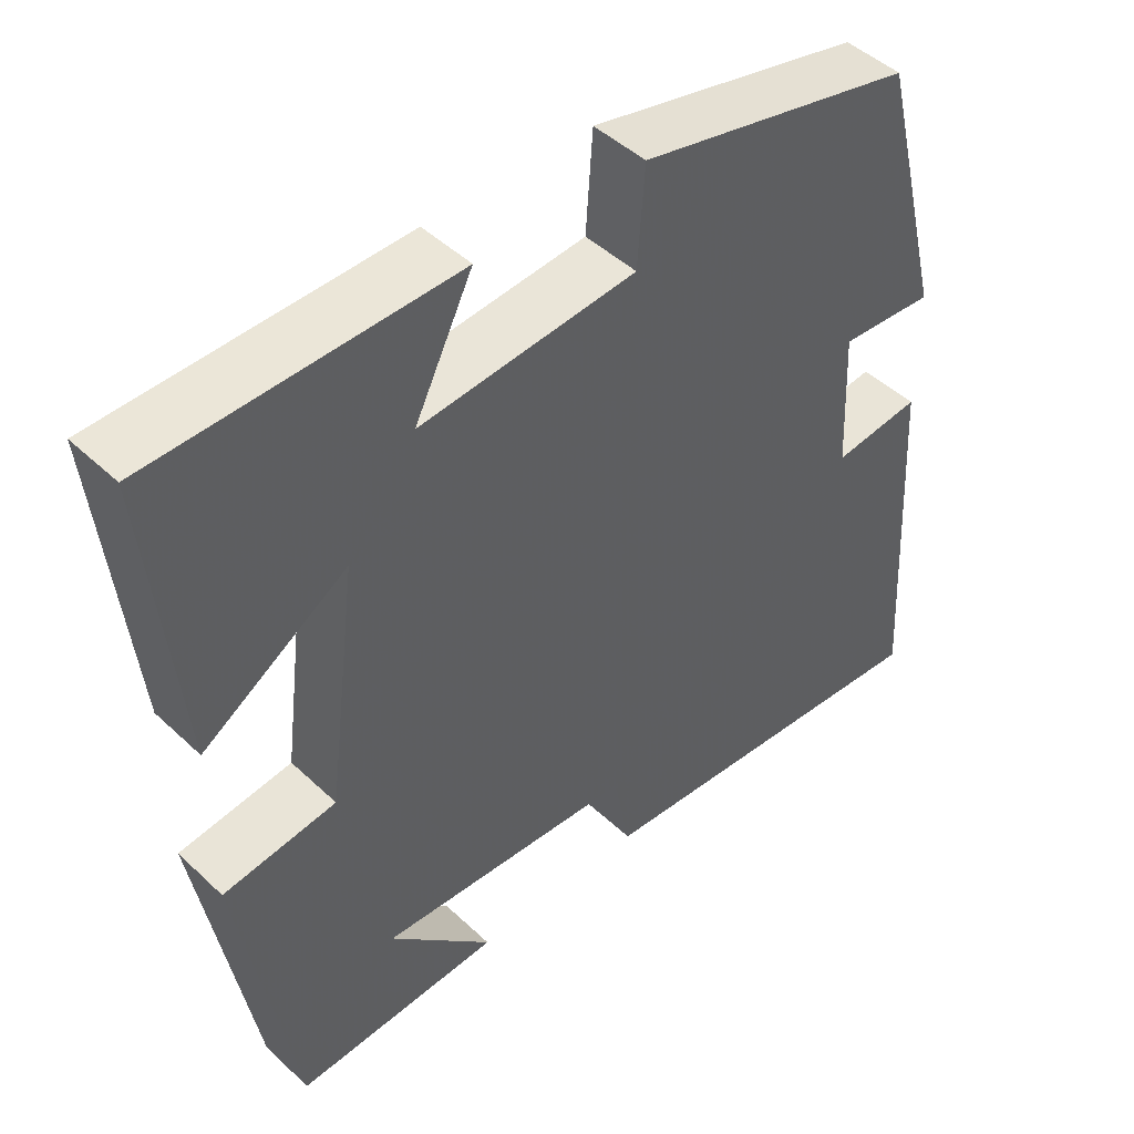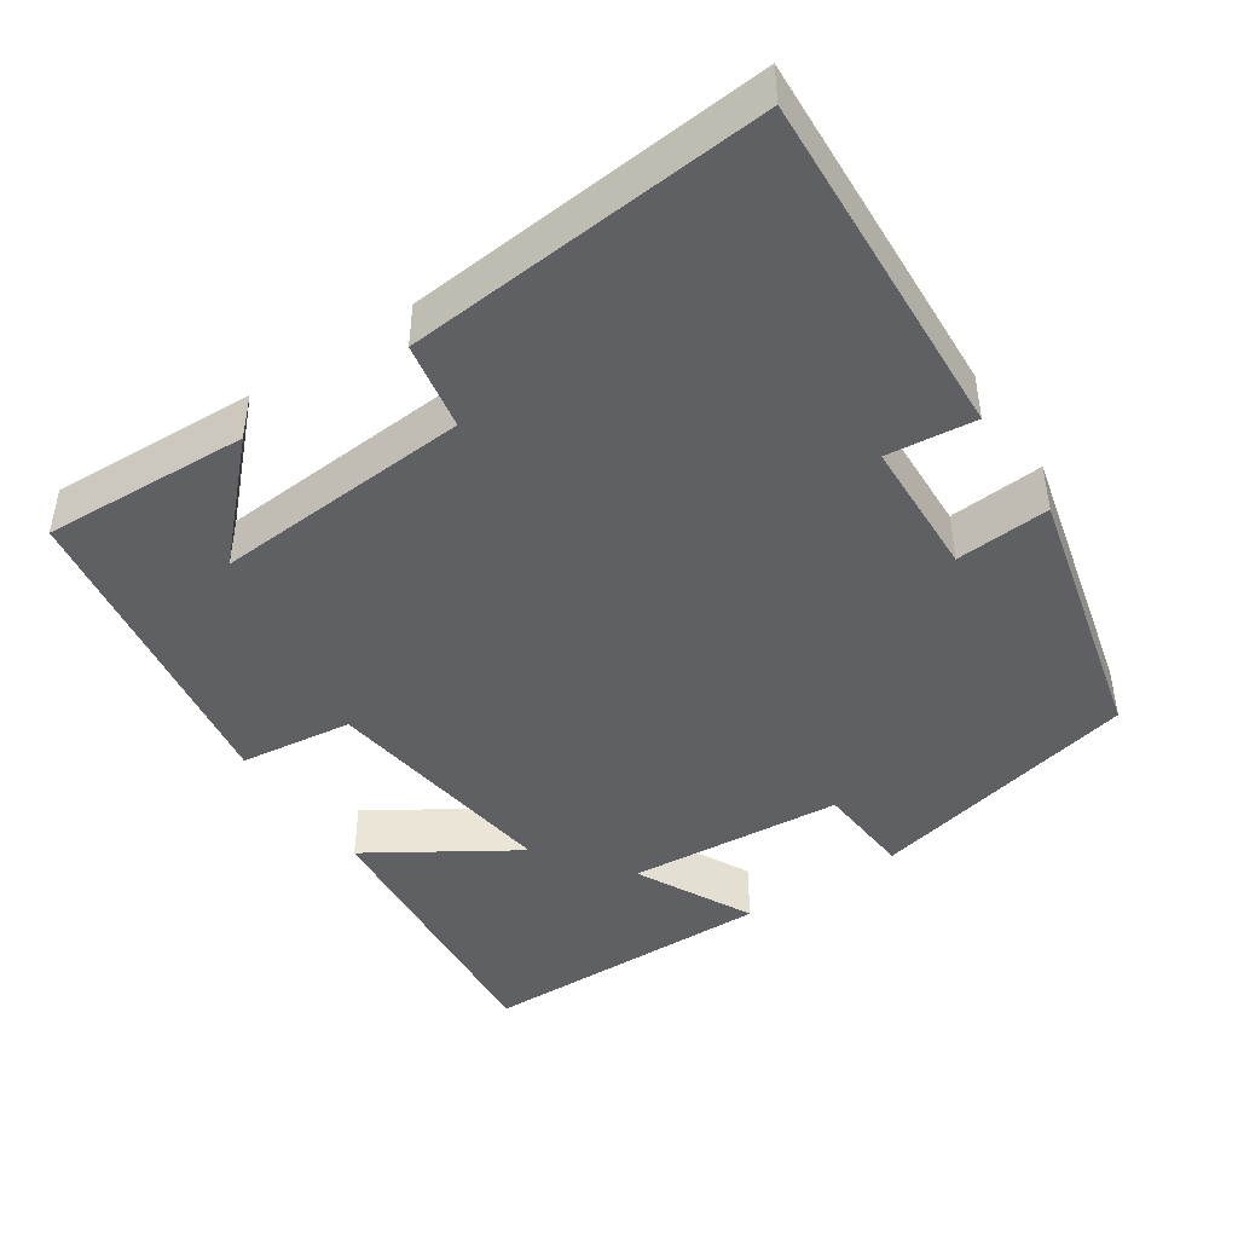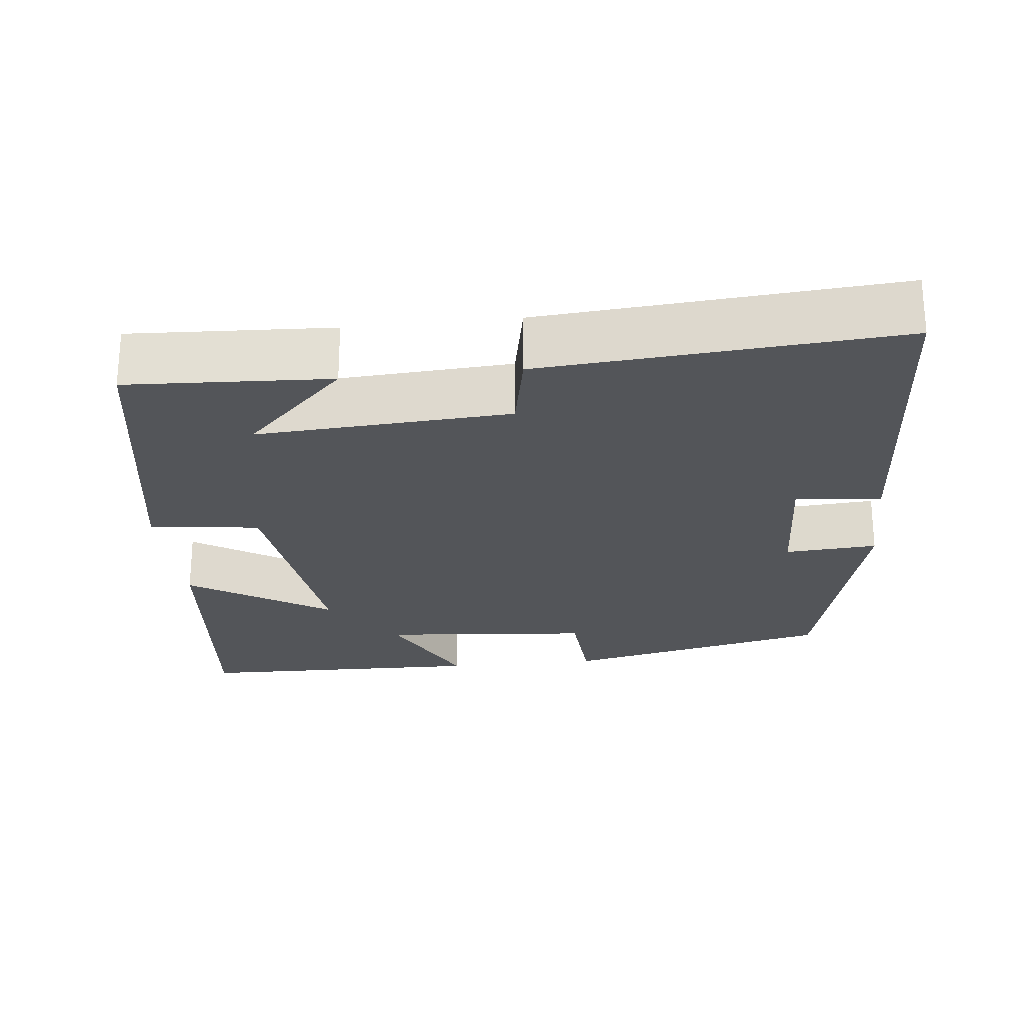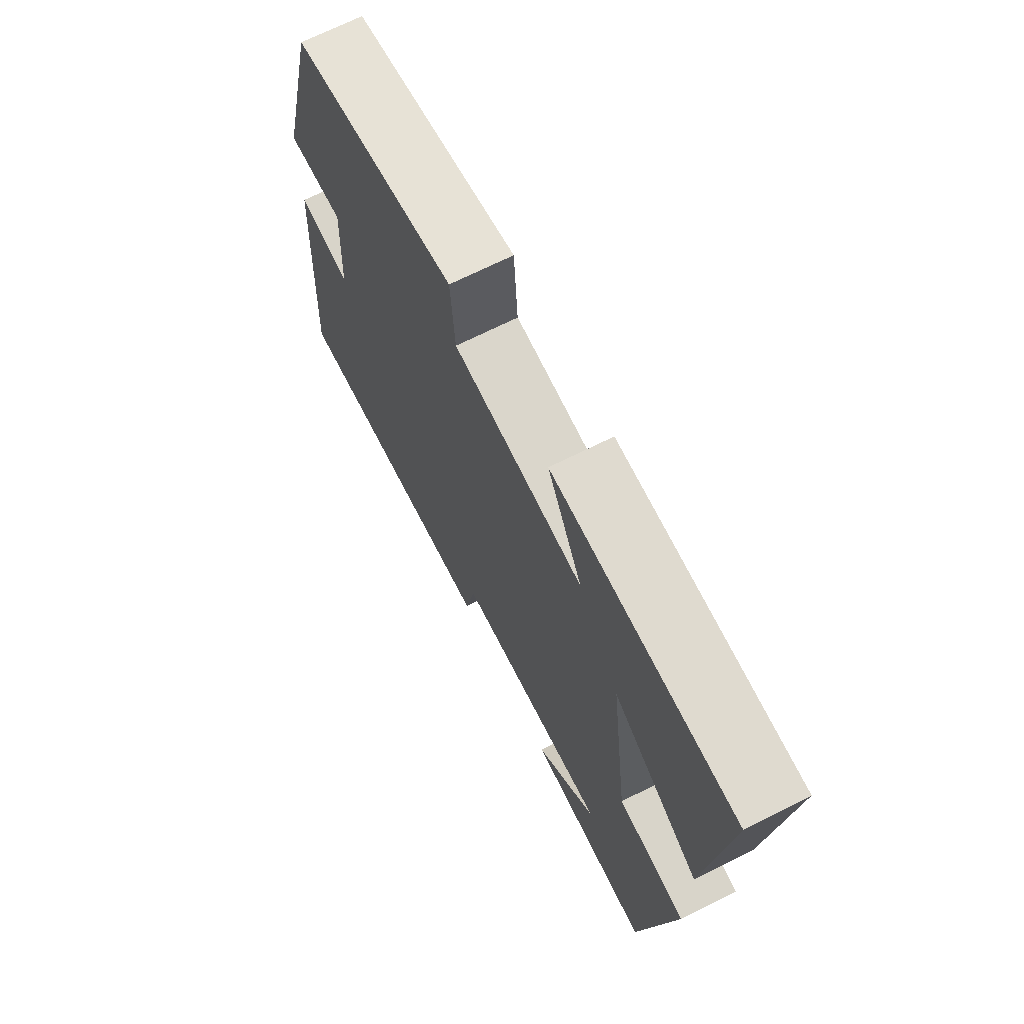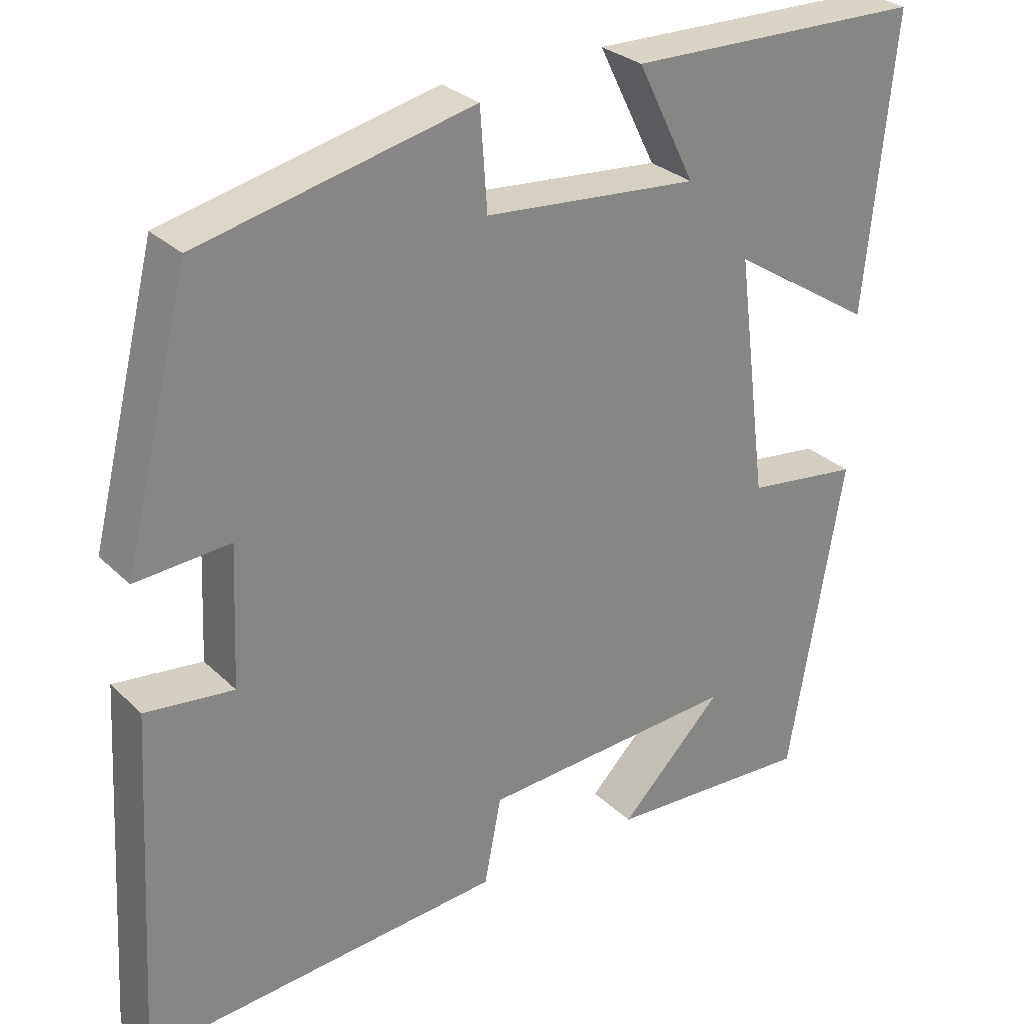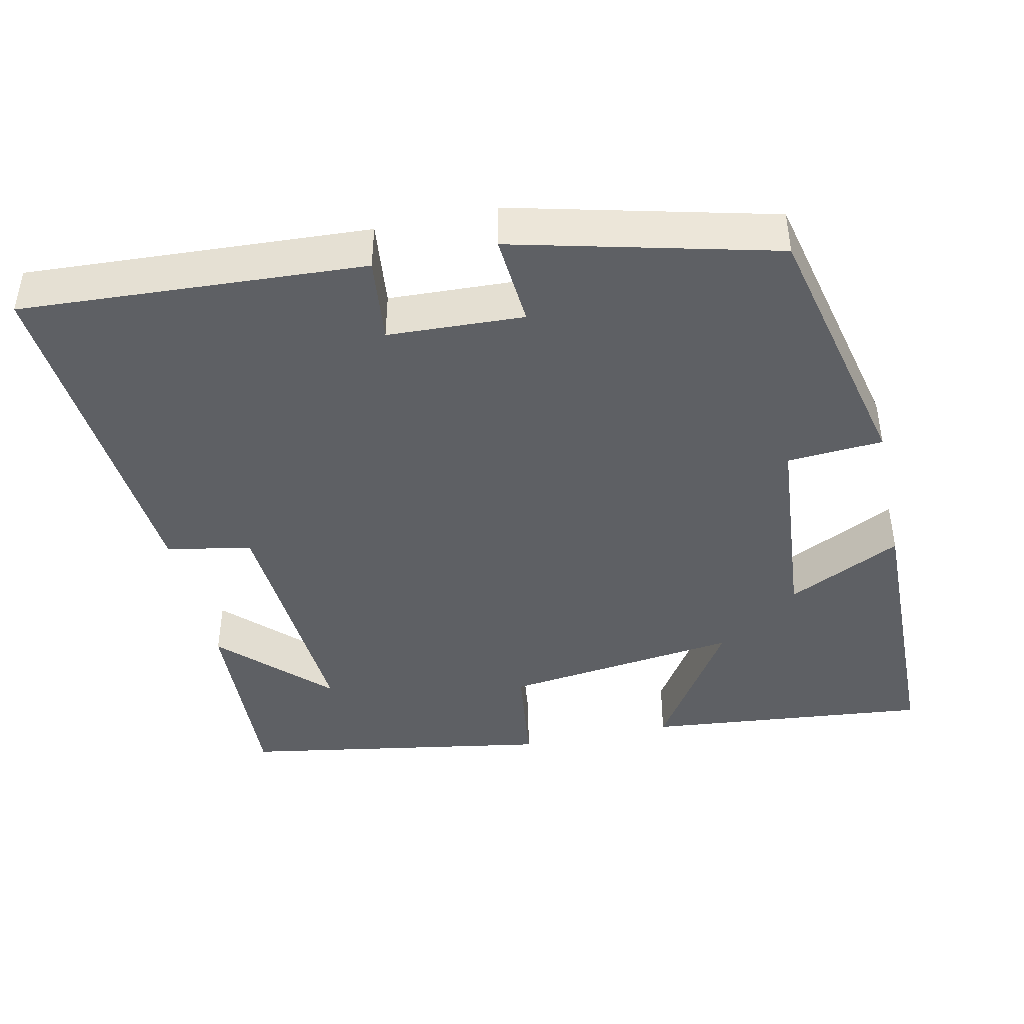
<metadata>
{"format":"obj","ext":"obj","renderer":"f3d","projection":"perspective","resolution":1024,"background":"white","views":[{"elev":46.6,"azim":136.8,"up":"+Z"},{"elev":-44.4,"azim":-145.9,"up":"+Y"},{"elev":-24.4,"azim":-173.9,"up":"+Y"},{"elev":69.8,"azim":63.4,"up":"+Z"},{"elev":28.8,"azim":-35.6,"up":"+Z"},{"elev":-42.8,"azim":-77.7,"up":"+Y"}]}
</metadata>
<code>
v -0.414 0.07 0.419
v -0.06 0.07 0.5
v -0.051 0.07 0.373
v 0.227 0.07 0.349
v 0.152 0.07 0.5
v 0.538 0.07 0.493
v 0.5 0.07 0.114
v 0.314 0.07 0.233
v 0.354 0.07 -0.081
v 0.5 0.07 -0.1
v 0.43 0.07 -0.513
v 0.163 0.07 -0.5
v 0.297 0.07 -0.365
v -0.037 0.07 -0.387
v -0.059 0.07 -0.5
v -0.526 0.07 -0.538
v -0.5 0.07 -0.084
v -0.386 0.07 -0.097
v -0.378 0.07 0.083
v -0.5 0.07 0.074
v -0.414 0 0.419
v -0.06 0 0.5
v -0.051 0 0.373
v 0.227 0 0.349
v 0.152 0 0.5
v 0.538 0 0.493
v 0.5 0 0.114
v 0.314 0 0.233
v 0.354 0 -0.081
v 0.5 0 -0.1
v 0.43 0 -0.513
v 0.163 0 -0.5
v 0.297 0 -0.365
v -0.037 0 -0.387
v -0.059 0 -0.5
v -0.526 0 -0.538
v -0.5 0 -0.084
v -0.386 0 -0.097
v -0.378 0 0.083
v -0.5 0 0.074
f 19 20 1 2
f 18 19 2 3
f 15 16 17 18
f 14 15 18 3
f 13 14 3 4
f 11 12 13
f 9 10 11 13
f 8 9 13 4
f 6 7 8
f 4 5 6 8
f 22 21 40 39
f 23 22 39 38
f 38 37 36 35
f 23 38 35 34
f 24 23 34 33
f 33 32 31
f 33 31 30 29
f 24 33 29 28
f 28 27 26
f 28 26 25 24
f 1 21 22 2
f 2 22 23 3
f 3 23 24 4
f 4 24 25 5
f 5 25 26 6
f 6 26 27 7
f 7 27 28 8
f 8 28 29 9
f 9 29 30 10
f 10 30 31 11
f 11 31 32 12
f 12 32 33 13
f 13 33 34 14
f 14 34 35 15
f 15 35 36 16
f 16 36 37 17
f 17 37 38 18
f 18 38 39 19
f 19 39 40 20
f 20 40 21 1

</code>
